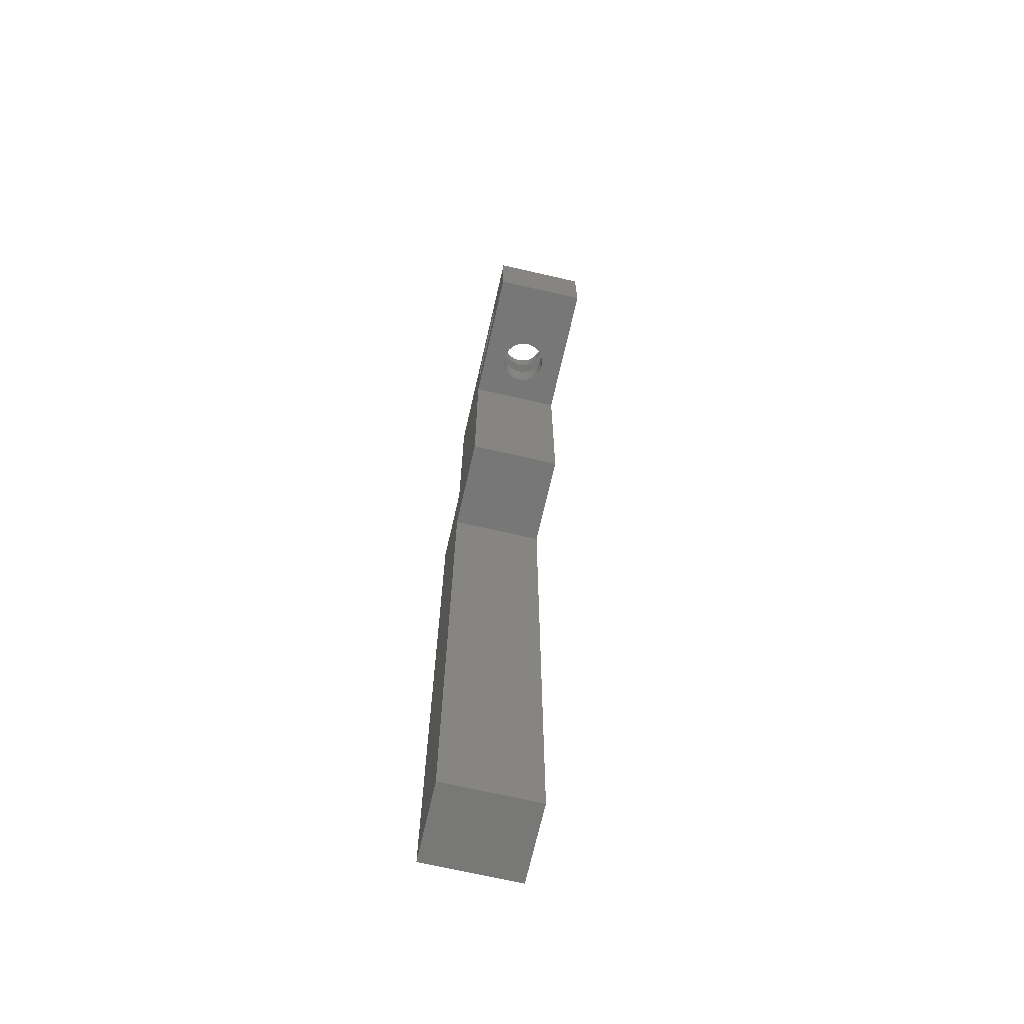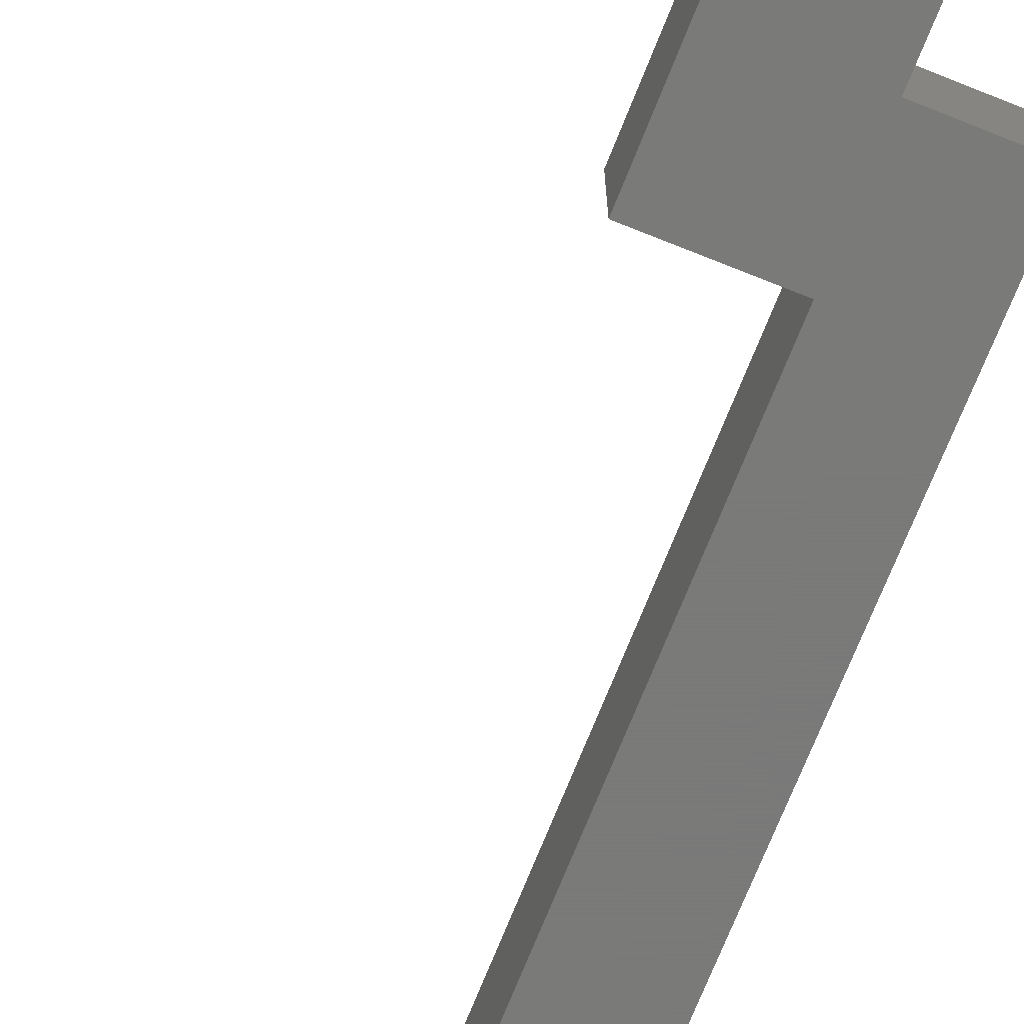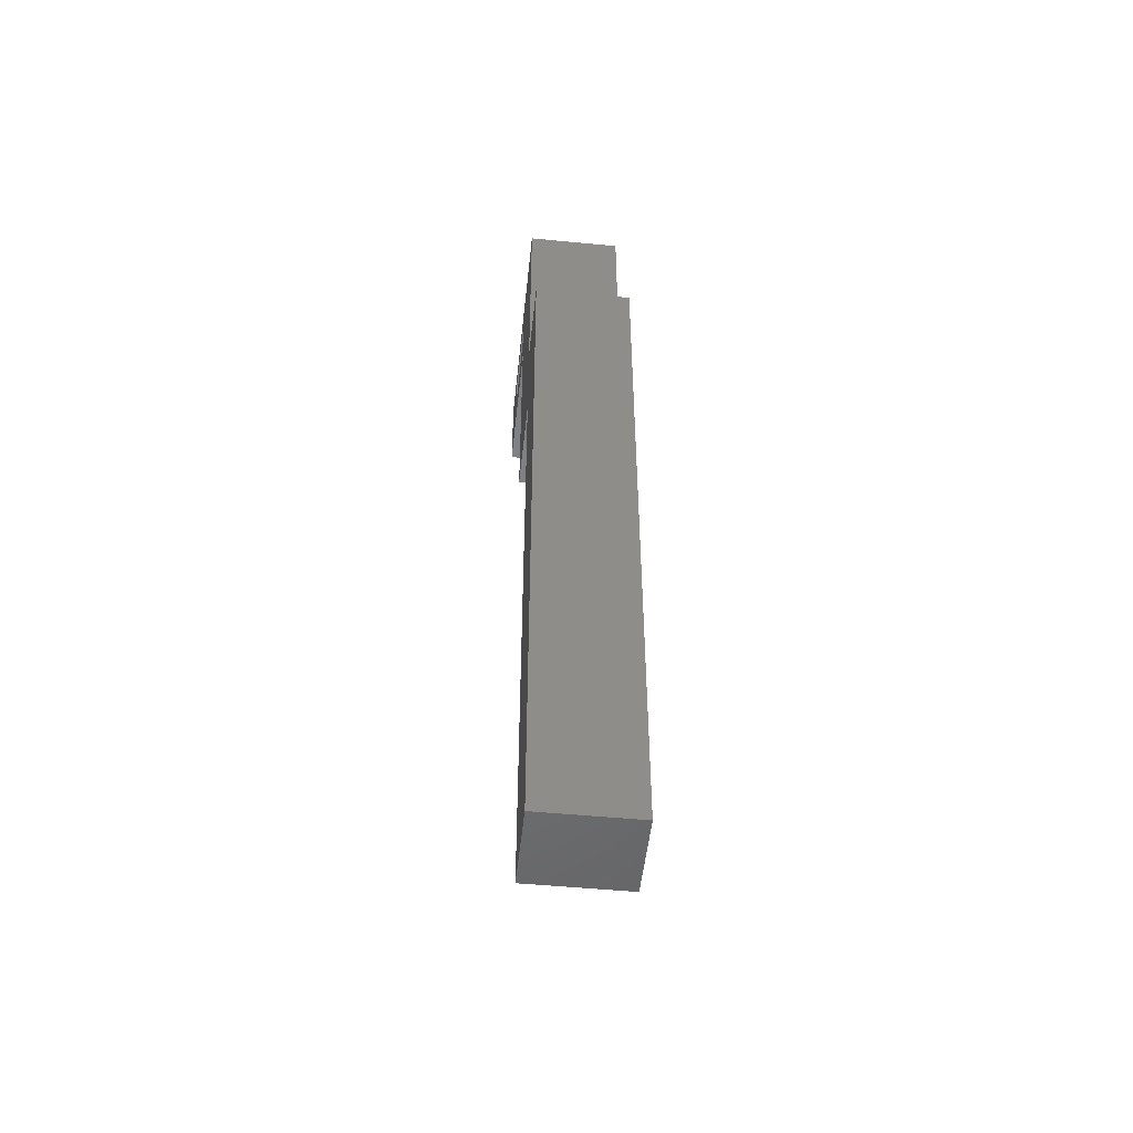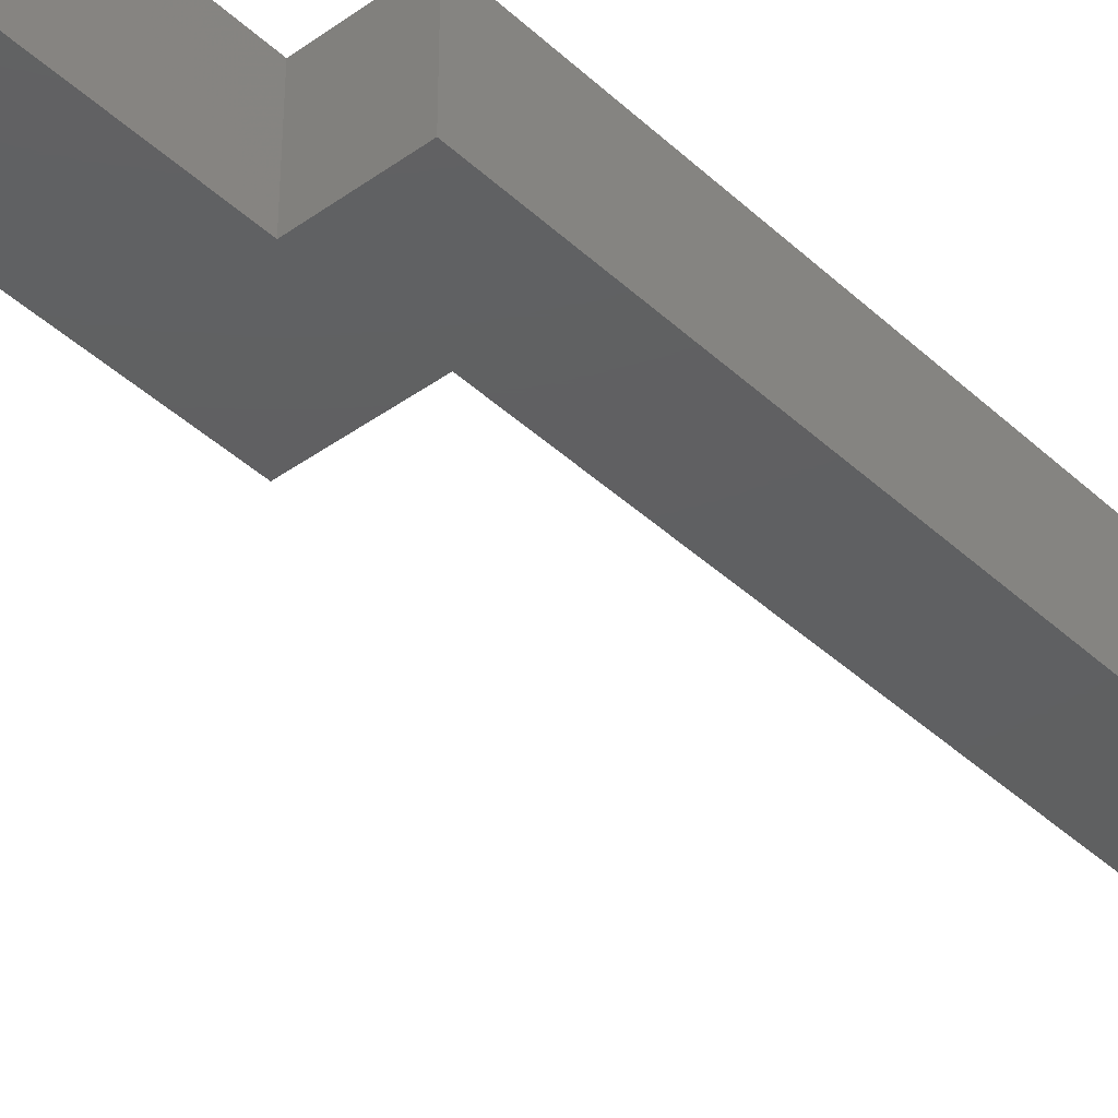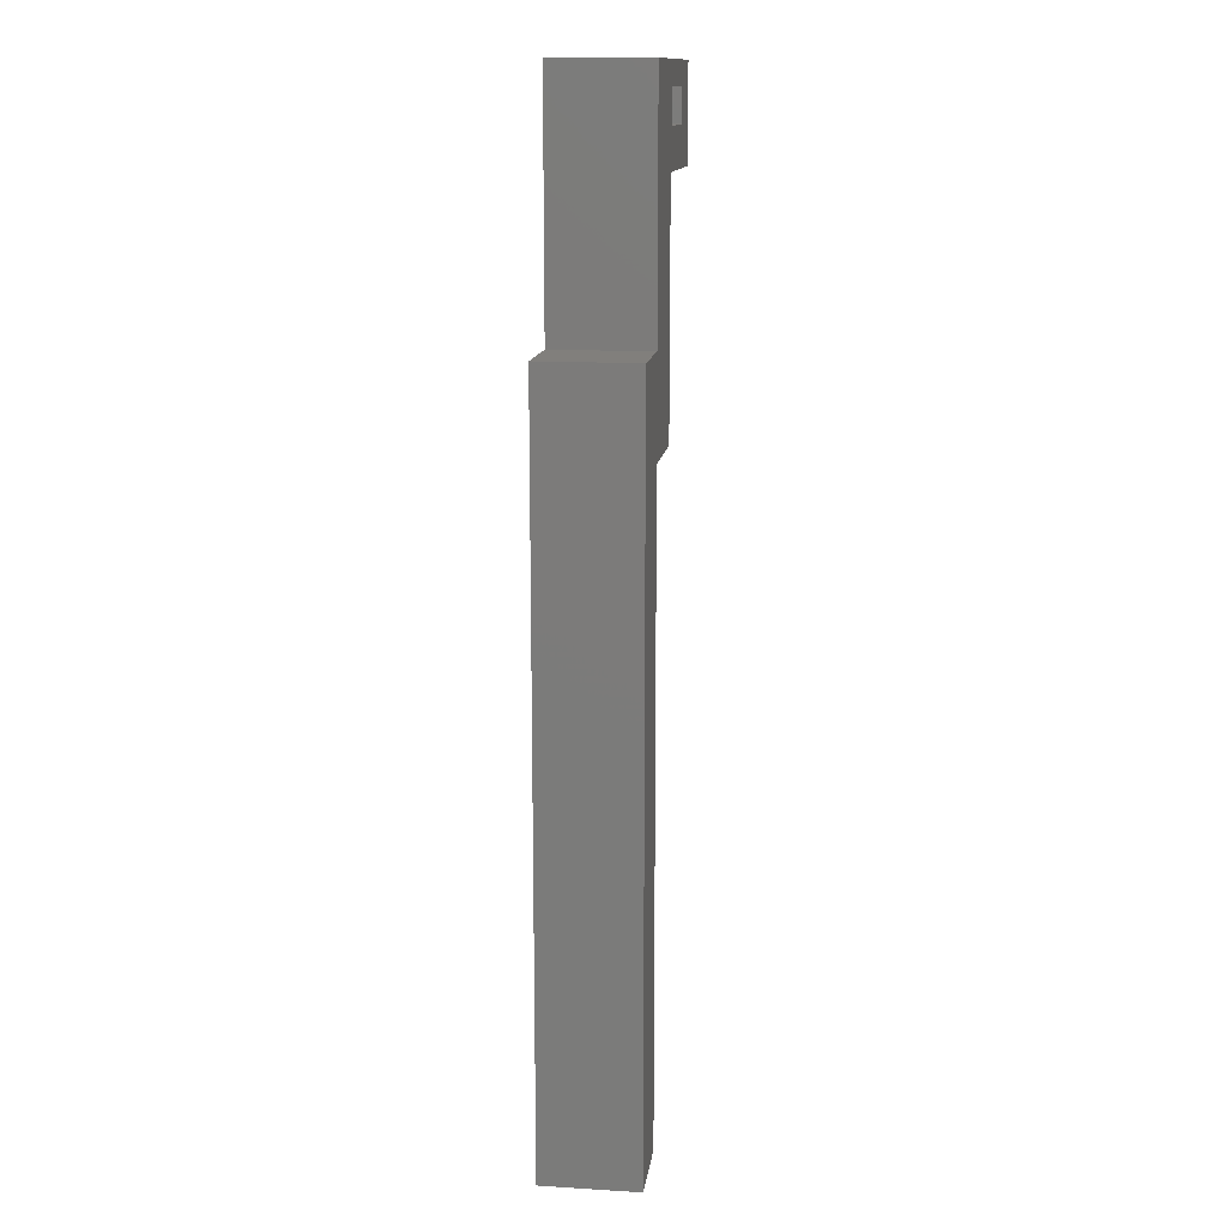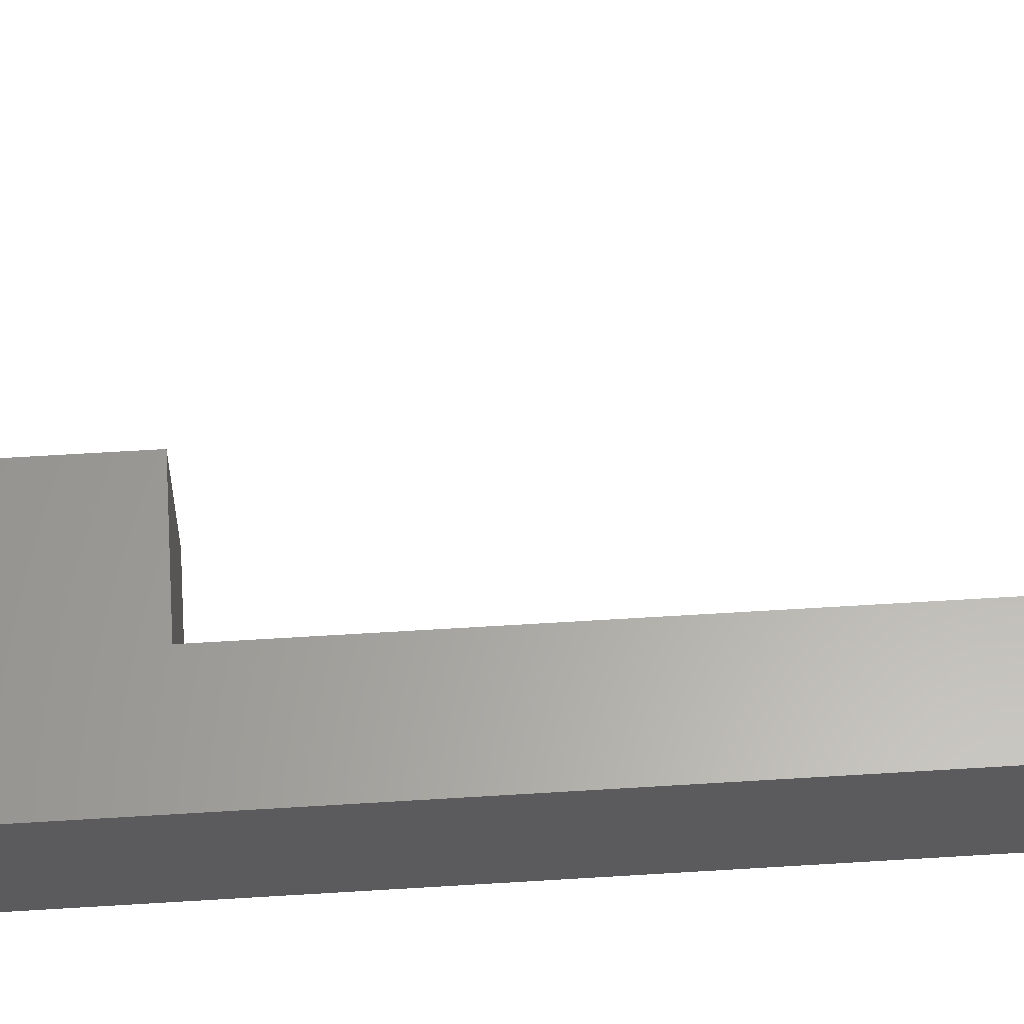
<metadata>
{"format":"stl","ext":"stl","renderer":"f3d","projection":"perspective","resolution":1024,"background":"white","views":[{"elev":-70.2,"azim":77.1,"up":"+Y"},{"elev":-72.7,"azim":158.2,"up":"+Z"},{"elev":-50.7,"azim":-96.0,"up":"+Y"},{"elev":-40.3,"azim":-138.6,"up":"+Z"},{"elev":13.7,"azim":-82.3,"up":"+Y"},{"elev":62.5,"azim":-93.6,"up":"+Z"}]}
</metadata>
<code>
# stl→obj: 124 verts, 256 faces
v 10 30.5 3.553e-15
v 10 24.5 6
v 10 24.5 3.553e-15
v 10 30.5 6
v -10 15.5 6
v -10 -30.5 0
v -10 -30.5 6
v -10 15.5 3.553e-15
v -5 -30.5 6
v -5 -30.5 0
v -5 9.5 3.553e-15
v -5 9.5 6
v 6.7 29.05 6
v 6.7 26.95 3.553e-15
v 6.7 26.95 6
v 6.7 29.05 3.553e-15
v 1.3 26.95 3.553e-15
v 3.25 26.95 1.701
v 2.939 26.95 1.939
v 2.701 26.95 2.25
v 2.551 26.95 2.612
v 1.3 26.95 6
v 3.612 26.95 1.551
v 4 26.95 1.5
v 2.5 26.95 3
v 2.551 26.95 3.388
v 2.701 26.95 3.75
v 2.939 26.95 4.061
v 3.25 26.95 4.299
v 3.612 26.95 4.449
v 4 26.95 4.5
v 5.449 26.95 2.612
v 5.299 26.95 2.25
v 5.061 26.95 1.939
v 4.75 26.95 1.701
v 4.388 26.95 1.551
v 5.5 26.95 3
v 5.449 26.95 3.388
v 5.299 26.95 3.75
v 5.061 26.95 4.061
v 4.75 26.95 4.299
v 4.388 26.95 4.449
v 1.3 29.05 3.553e-15
v 1.3 29.05 6
v 4.75 29.05 1.701
v 5.061 29.05 1.939
v 5.299 29.05 2.25
v 5.449 29.05 2.612
v 4.388 29.05 1.551
v 4 29.05 1.5
v 5.5 29.05 3
v 5.449 29.05 3.388
v 5.299 29.05 3.75
v 5.061 29.05 4.061
v 4.75 29.05 4.299
v 4.388 29.05 4.449
v 4 29.05 4.5
v 2.551 29.05 2.612
v 2.701 29.05 2.25
v 2.939 29.05 1.939
v 3.25 29.05 1.701
v 3.612 29.05 1.551
v 2.5 29.05 3
v 2.551 29.05 3.388
v 2.701 29.05 3.75
v 2.939 29.05 4.061
v 3.25 29.05 4.299
v 3.612 29.05 4.449
v 2.701 30.5 2.25
v 2.551 30.5 2.612
v 2.5 30.5 3
v 2.551 30.5 3.388
v 2.701 30.5 3.75
v 2.939 30.5 4.061
v 3.25 30.5 4.299
v 3.612 30.5 4.449
v 4 30.5 4.5
v 4.388 30.5 4.449
v 4.75 30.5 4.299
v 5.061 30.5 4.061
v 5.299 30.5 3.75
v 5.449 30.5 3.388
v 5.5 30.5 3
v 5.449 30.5 2.612
v 5.299 30.5 2.25
v 5.061 30.5 1.939
v 4.75 30.5 1.701
v 4.388 30.5 1.551
v 4 30.5 1.5
v 3.612 30.5 1.551
v 3.25 30.5 1.701
v 2.939 30.5 1.939
v 1 9.5 3.553e-15
v 1 9.5 6
v -5 15.5 3.553e-15
v -5 15.5 6
v -5 30.5 6
v -5 30.5 3.553e-15
v 5.061 24.5 1.939
v 4.75 24.5 1.701
v 5.449 24.5 3.388
v 5.299 24.5 3.75
v 4.75 24.5 4.299
v 5.061 24.5 4.061
v 1 24.5 3.553e-15
v 2.701 24.5 2.25
v 2.939 24.5 1.939
v 3.25 24.5 1.701
v 3.612 24.5 1.551
v 4 24.5 1.5
v 4.388 24.5 1.551
v 5.299 24.5 2.25
v 5.449 24.5 2.612
v 5.5 24.5 3
v 4.388 24.5 4.449
v 4 24.5 4.5
v 3.612 24.5 4.449
v 2.551 24.5 2.612
v 1 24.5 6
v 2.551 24.5 3.388
v 2.5 24.5 3
v 2.701 24.5 3.75
v 2.939 24.5 4.061
v 3.25 24.5 4.299
f 1 2 3
f 2 1 4
f 5 6 7
f 6 5 8
f 9 6 10
f 6 9 7
f 11 9 10
f 9 11 12
f 13 14 15
f 14 13 16
f 17 18 14
f 18 17 19
f 19 17 20
f 20 17 21
f 21 17 22
f 14 18 23
f 14 23 24
f 21 22 25
f 25 22 26
f 26 22 27
f 27 22 28
f 28 22 29
f 29 22 30
f 30 22 31
f 14 32 15
f 32 14 33
f 33 14 34
f 34 14 35
f 35 14 36
f 36 14 24
f 15 32 37
f 15 37 38
f 15 38 39
f 15 39 40
f 15 40 41
f 15 41 42
f 15 42 31
f 15 31 22
f 43 22 17
f 22 43 44
f 16 45 43
f 45 16 46
f 46 16 47
f 47 16 48
f 48 16 13
f 43 45 49
f 43 49 50
f 48 13 51
f 51 13 52
f 52 13 53
f 53 13 54
f 54 13 55
f 55 13 56
f 56 13 57
f 43 58 44
f 58 43 59
f 59 43 60
f 60 43 61
f 61 43 62
f 62 43 50
f 44 58 63
f 44 63 64
f 44 64 65
f 44 65 66
f 44 66 67
f 44 67 68
f 44 68 57
f 44 57 13
f 69 58 59
f 58 69 70
f 70 63 58
f 63 70 71
f 71 64 63
f 64 71 72
f 72 65 64
f 65 72 73
f 73 66 65
f 66 73 74
f 75 66 74
f 66 75 67
f 76 67 75
f 67 76 68
f 77 68 76
f 68 77 57
f 78 57 77
f 57 78 56
f 79 56 78
f 56 79 55
f 80 55 79
f 55 80 54
f 80 53 54
f 53 80 81
f 81 52 53
f 52 81 82
f 82 51 52
f 51 82 83
f 83 48 51
f 48 83 84
f 84 47 48
f 47 84 85
f 85 46 47
f 46 85 86
f 46 87 45
f 87 46 86
f 45 88 49
f 88 45 87
f 49 89 50
f 89 49 88
f 50 90 62
f 90 50 89
f 62 91 61
f 91 62 90
f 61 92 60
f 92 61 91
f 92 59 60
f 59 92 69
f 93 12 11
f 12 93 94
f 5 95 8
f 95 5 96
f 97 95 96
f 95 97 98
f 99 35 100
f 35 99 34
f 39 101 102
f 101 39 38
f 40 103 41
f 103 40 104
f 98 43 95
f 43 98 1
f 95 43 11
f 11 43 105
f 43 1 16
f 16 1 14
f 105 17 3
f 17 105 43
f 3 17 14
f 3 14 1
f 95 6 8
f 6 95 10
f 10 95 11
f 93 11 105
f 19 106 107
f 106 19 20
f 108 19 107
f 19 108 18
f 109 18 108
f 18 109 23
f 110 23 109
f 23 110 24
f 100 36 111
f 36 100 35
f 33 99 112
f 99 33 34
f 37 113 114
f 113 37 32
f 38 114 101
f 114 38 37
f 40 102 104
f 102 40 39
f 98 90 1
f 90 98 91
f 91 98 97
f 1 90 89
f 91 97 92
f 92 97 69
f 69 97 70
f 70 97 71
f 71 97 72
f 72 97 73
f 73 97 74
f 74 97 75
f 75 97 76
f 76 97 77
f 1 86 4
f 86 1 87
f 87 1 88
f 88 1 89
f 4 86 85
f 4 85 84
f 4 84 83
f 4 83 82
f 4 82 81
f 4 81 80
f 4 80 79
f 4 79 78
f 4 78 77
f 4 77 97
f 32 112 113
f 112 32 33
f 41 115 42
f 115 41 103
f 42 116 31
f 116 42 115
f 31 117 30
f 117 31 116
f 20 118 106
f 118 20 21
f 111 24 110
f 24 111 36
f 2 22 119
f 22 2 15
f 15 2 13
f 9 5 7
f 5 9 96
f 96 9 12
f 96 12 94
f 96 94 97
f 97 94 119
f 97 119 44
f 97 44 4
f 44 119 22
f 4 44 13
f 4 13 2
f 25 120 121
f 120 25 26
f 3 111 110
f 111 3 100
f 100 3 99
f 99 3 2
f 99 2 112
f 112 2 113
f 113 2 114
f 114 2 101
f 101 2 102
f 102 2 104
f 104 2 103
f 103 2 115
f 115 2 116
f 116 2 119
f 105 106 119
f 106 105 107
f 107 105 108
f 108 105 109
f 109 105 3
f 109 3 110
f 119 106 118
f 119 118 121
f 119 121 120
f 119 120 122
f 119 122 123
f 119 123 124
f 119 124 117
f 119 117 116
f 30 124 29
f 124 30 117
f 26 122 120
f 122 26 27
f 27 123 122
f 123 27 28
f 29 123 28
f 123 29 124
f 21 121 118
f 121 21 25
f 105 94 93
f 94 105 119

</code>
